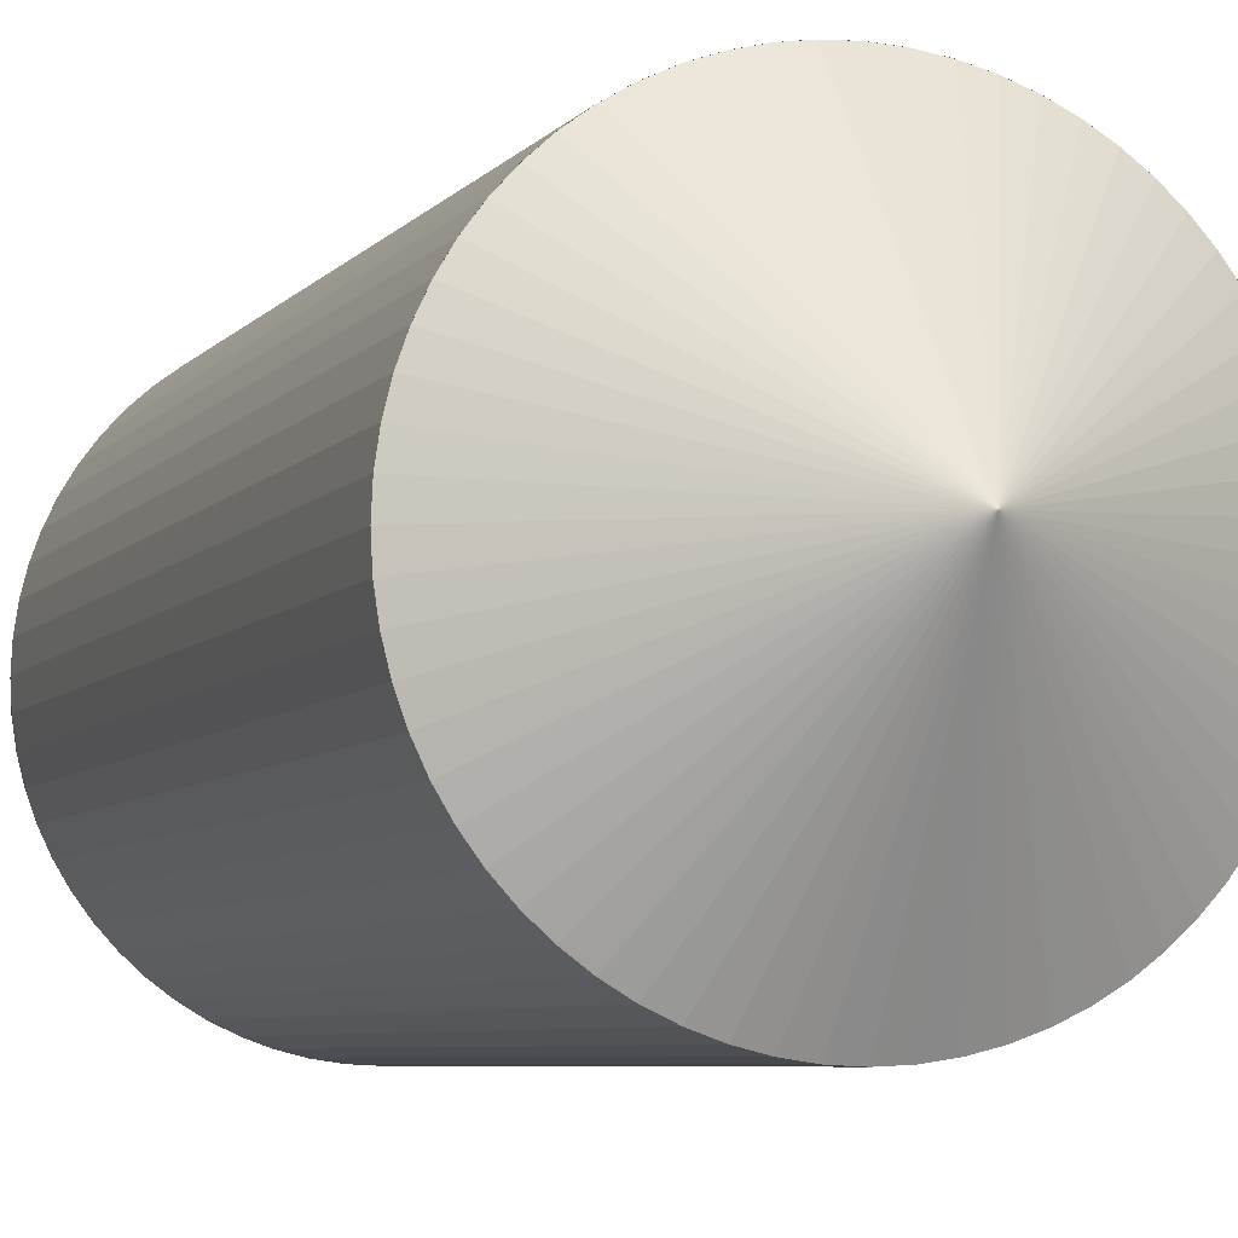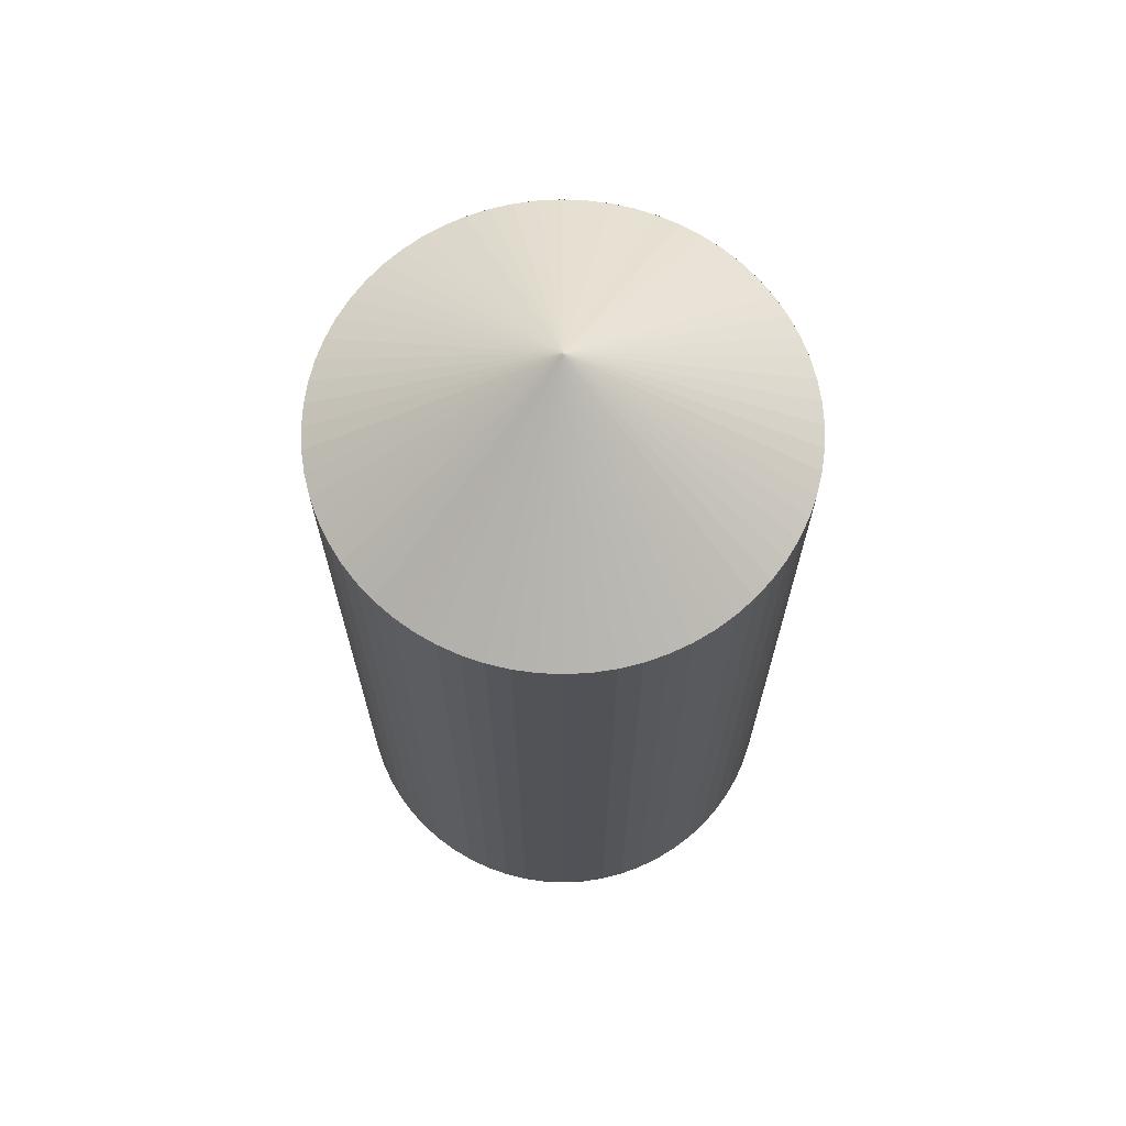
<metadata>
{"format":"obj","ext":"obj","renderer":"f3d","projection":"perspective","resolution":1024,"background":"white","views":[{"elev":-6.0,"azim":160.1,"up":"+Z"},{"elev":68.2,"azim":-112.8,"up":"+Y"}]}
</metadata>
<code>
o Key-Pin-3
v 0 -0.4384 -0.04449
v 0.01609 -0.4384 -0.0437
v 0.03202 -0.4384 -0.04134
v 0.04764 -0.4384 -0.03743
v 0.06281 -0.4384 -0.032
v 0.07737 -0.4384 -0.02511
v 0.09119 -0.4384 -0.01683
v 0.1041 -0.4384 -0.007237
v 0.1161 -0.4384 0.00358
v 0.1269 -0.4384 0.01551
v 0.1365 -0.4384 0.02845
v 0.1448 -0.4384 0.04227
v 0.1516 -0.4384 0.05683
v 0.1571 -0.4384 0.07199
v 0.161 -0.4384 0.08762
v 0.1633 -0.4384 0.1036
v 0.1641 -0.4384 0.1196
v 0.1633 -0.4384 0.1357
v 0.161 -0.4384 0.1517
v 0.1571 -0.4384 0.1673
v 0.1516 -0.4384 0.1824
v 0.1448 -0.4384 0.197
v 0.1365 -0.4384 0.2108
v 0.1269 -0.4384 0.2238
v 0.1161 -0.4384 0.2357
v 0.1041 -0.4384 0.2465
v 0.09119 -0.4384 0.2561
v 0.07737 -0.4384 0.2644
v 0.06281 -0.4384 0.2713
v 0.04764 -0.4384 0.2767
v 0.03202 -0.4384 0.2806
v 0.01609 -0.4384 0.283
v 0 -0.4384 0.2838
v -0.01609 -0.4384 0.283
v -0.03202 -0.4384 0.2806
v -0.04764 -0.4384 0.2767
v -0.06281 -0.4384 0.2713
v -0.07737 -0.4384 0.2644
v -0.09119 -0.4384 0.2561
v -0.1041 -0.4384 0.2465
v -0.1161 -0.4384 0.2357
v -0.1269 -0.4384 0.2238
v -0.1365 -0.4384 0.2108
v -0.1448 -0.4384 0.197
v -0.1516 -0.4384 0.1824
v -0.1571 -0.4384 0.1673
v -0.161 -0.4384 0.1517
v -0.1633 -0.4384 0.1357
v -0.1641 -0.4384 0.1196
v -0.1633 -0.4384 0.1036
v -0.161 -0.4384 0.08762
v -0.1571 -0.4384 0.07199
v -0.1516 -0.4384 0.05683
v -0.1448 -0.4384 0.04227
v -0.1365 -0.4384 0.02845
v -0.1269 -0.4384 0.01551
v -0.1161 -0.4384 0.00358
v -0.1041 -0.4384 -0.007237
v -0.09119 -0.4384 -0.01683
v -0.07737 -0.4384 -0.02511
v -0.06281 -0.4384 -0.032
v -0.04764 -0.4384 -0.03743
v -0.03202 -0.4384 -0.04134
v -0.01609 -0.4384 -0.0437
v -2e-05 -0.4384 -0.04453
v 0.01607 -0.4384 -0.04374
v 0.032 -0.4384 -0.04137
v 0.04763 -0.4384 -0.03746
v 0.06279 -0.4384 -0.03203
v 0.07735 -0.4384 -0.02515
v 0.09117 -0.4384 -0.01687
v 0.1041 -0.4384 -0.007271
v 0.116 -0.4384 0.003546
v 0.1269 -0.4384 0.01548
v 0.1364 -0.4384 0.02842
v 0.1447 -0.4384 0.04223
v 0.1516 -0.4384 0.05679
v 0.157 -0.4384 0.07196
v 0.161 -0.4384 0.08758
v 0.1633 -0.4384 0.1035
v 0.1641 -0.4384 0.1196
v 0.1633 -0.4384 0.1357
v 0.161 -0.4384 0.1516
v 0.157 -0.4384 0.1672
v 0.1516 -0.4384 0.1824
v 0.1447 -0.4384 0.197
v 0.1364 -0.4384 0.2108
v 0.1269 -0.4384 0.2237
v 0.116 -0.4384 0.2357
v 0.1041 -0.4384 0.2465
v 0.09117 -0.4384 0.2561
v 0.07735 -0.4384 0.2644
v 0.06279 -0.4384 0.2712
v 0.04763 -0.4384 0.2767
v 0.032 -0.4384 0.2806
v 0.01607 -0.4384 0.2829
v -2e-05 -0.4384 0.2837
v -0.01611 -0.4384 0.2829
v -0.03204 -0.4384 0.2806
v -0.04766 -0.4384 0.2767
v -0.06283 -0.4384 0.2712
v -0.07739 -0.4384 0.2644
v -0.09121 -0.4384 0.2561
v -0.1041 -0.4384 0.2465
v -0.1161 -0.4384 0.2357
v -0.1269 -0.4384 0.2237
v -0.1365 -0.4384 0.2108
v -0.1448 -0.4384 0.197
v -0.1517 -0.4384 0.1824
v -0.1571 -0.4384 0.1672
v -0.161 -0.4384 0.1516
v -0.1634 -0.4384 0.1357
v -0.1642 -0.4384 0.1196
v -0.1634 -0.4384 0.1035
v -0.161 -0.4384 0.08758
v -0.1571 -0.4384 0.07196
v -0.1517 -0.4384 0.05679
v -0.1448 -0.4384 0.04223
v -0.1365 -0.4384 0.02842
v -0.1269 -0.4384 0.01548
v -0.1161 -0.4384 0.003546
v -0.1041 -0.4384 -0.007271
v -0.09121 -0.4384 -0.01687
v -0.07739 -0.4384 -0.02515
v -0.06283 -0.4384 -0.03203
v -0.04766 -0.4384 -0.03746
v -0.03204 -0.4384 -0.04137
v -0.01611 -0.4384 -0.04374
v -2e-05 -0.3396 0.1196
v 0 -0.9994 -0.01646
v 0 -0.9714 -0.04449
v 0 -0.9973 -0.02719
v 0 -0.9912 -0.03628
v 0 -0.9821 -0.04236
v 0.01334 -0.9994 -0.01581
v 0.01609 -0.9714 -0.0437
v 0.01439 -0.9973 -0.02648
v 0.01528 -0.9912 -0.03553
v 0.01588 -0.9821 -0.04158
v 0.02655 -0.9994 -0.01385
v 0.03202 -0.9714 -0.04134
v 0.02864 -0.9973 -0.02437
v 0.03042 -0.9912 -0.03329
v 0.0316 -0.9821 -0.03925
v 0.03951 -0.9994 -0.0106
v 0.04764 -0.9714 -0.03743
v 0.04262 -0.9973 -0.02087
v 0.04526 -0.9912 -0.02957
v 0.04703 -0.9821 -0.03538
v 0.05208 -0.9994 -0.006103
v 0.06281 -0.9714 -0.032
v 0.05619 -0.9973 -0.01601
v 0.05967 -0.9912 -0.02441
v 0.06199 -0.9821 -0.03003
v 0.06416 -0.9994 -0.000393
v 0.07737 -0.9714 -0.02511
v 0.06921 -0.9973 -0.009853
v 0.0735 -0.9912 -0.01787
v 0.07637 -0.9821 -0.02323
v 0.07561 -0.9994 0.006474
v 0.09119 -0.9714 -0.01683
v 0.08157 -0.9973 -0.002445
v 0.08662 -0.9912 -0.01001
v 0.09 -0.9821 -0.01506
v 0.08634 -0.9994 0.01443
v 0.1041 -0.9714 -0.007237
v 0.09315 -0.9973 0.006139
v 0.09892 -0.9912 -0.000891
v 0.1028 -0.9821 -0.005588
v 0.09624 -0.9994 0.0234
v 0.1161 -0.9714 0.00358
v 0.1038 -0.9973 0.01581
v 0.1103 -0.9912 0.009385
v 0.1145 -0.9821 0.005088
v 0.1052 -0.9994 0.0333
v 0.1269 -0.9714 0.01551
v 0.1135 -0.9973 0.02649
v 0.1205 -0.9912 0.02072
v 0.1252 -0.9821 0.01687
v 0.1132 -0.9994 0.04403
v 0.1365 -0.9714 0.02845
v 0.1221 -0.9973 0.03807
v 0.1296 -0.9912 0.03301
v 0.1347 -0.9821 0.02964
v 0.12 -0.9994 0.05548
v 0.1448 -0.9714 0.04227
v 0.1295 -0.9973 0.05042
v 0.1375 -0.9912 0.04614
v 0.1429 -0.9821 0.04327
v 0.1257 -0.9994 0.06755
v 0.1516 -0.9714 0.05683
v 0.1357 -0.9973 0.06345
v 0.1441 -0.9912 0.05997
v 0.1497 -0.9821 0.05764
v 0.1302 -0.9994 0.08013
v 0.1571 -0.9714 0.07199
v 0.1405 -0.9973 0.07702
v 0.1492 -0.9912 0.07438
v 0.155 -0.9821 0.07261
v 0.1335 -0.9994 0.09309
v 0.161 -0.9714 0.08762
v 0.144 -0.9973 0.09099
v 0.1529 -0.9912 0.08922
v 0.1589 -0.9821 0.08803
v 0.1354 -0.9994 0.1063
v 0.1633 -0.9714 0.1036
v 0.1461 -0.9973 0.1052
v 0.1552 -0.9912 0.1044
v 0.1612 -0.9821 0.1038
v 0.1361 -0.9994 0.1196
v 0.1641 -0.9714 0.1196
v 0.1468 -0.9973 0.1196
v 0.1559 -0.9912 0.1196
v 0.162 -0.9821 0.1196
v 0.1354 -0.9994 0.133
v 0.1633 -0.9714 0.1357
v 0.1461 -0.9973 0.134
v 0.1552 -0.9912 0.1349
v 0.1612 -0.9821 0.1355
v 0.1335 -0.9994 0.1462
v 0.161 -0.9714 0.1517
v 0.144 -0.9973 0.1483
v 0.1529 -0.9912 0.1501
v 0.1589 -0.9821 0.1512
v 0.1302 -0.9994 0.1591
v 0.1571 -0.9714 0.1673
v 0.1405 -0.9973 0.1623
v 0.1492 -0.9912 0.1649
v 0.155 -0.9821 0.1667
v 0.1257 -0.9994 0.1717
v 0.1516 -0.9714 0.1824
v 0.1357 -0.9973 0.1758
v 0.1441 -0.9912 0.1793
v 0.1497 -0.9821 0.1816
v 0.12 -0.9994 0.1838
v 0.1448 -0.9714 0.197
v 0.1295 -0.9973 0.1889
v 0.1375 -0.9912 0.1931
v 0.1429 -0.9821 0.196
v 0.1132 -0.9994 0.1953
v 0.1365 -0.9714 0.2108
v 0.1221 -0.9973 0.2012
v 0.1296 -0.9912 0.2063
v 0.1347 -0.9821 0.2096
v 0.1052 -0.9994 0.206
v 0.1269 -0.9714 0.2238
v 0.1135 -0.9973 0.2128
v 0.1205 -0.9912 0.2186
v 0.1252 -0.9821 0.2224
v 0.09624 -0.9994 0.2159
v 0.1161 -0.9714 0.2357
v 0.1038 -0.9973 0.2235
v 0.1103 -0.9912 0.2299
v 0.1145 -0.9821 0.2342
v 0.08634 -0.9994 0.2248
v 0.1041 -0.9714 0.2465
v 0.09315 -0.9973 0.2331
v 0.09892 -0.9912 0.2402
v 0.1028 -0.9821 0.2449
v 0.07561 -0.9994 0.2328
v 0.09119 -0.9714 0.2561
v 0.08157 -0.9973 0.2417
v 0.08662 -0.9912 0.2493
v 0.09 -0.9821 0.2543
v 0.06416 -0.9994 0.2397
v 0.07737 -0.9714 0.2644
v 0.06921 -0.9973 0.2491
v 0.0735 -0.9912 0.2571
v 0.07637 -0.9821 0.2625
v 0.05208 -0.9994 0.2454
v 0.06281 -0.9714 0.2713
v 0.05619 -0.9973 0.2553
v 0.05967 -0.9912 0.2637
v 0.06199 -0.9821 0.2693
v 0.03951 -0.9994 0.2499
v 0.04764 -0.9714 0.2767
v 0.04262 -0.9973 0.2601
v 0.04526 -0.9912 0.2688
v 0.04703 -0.9821 0.2747
v 0.02655 -0.9994 0.2531
v 0.03202 -0.9714 0.2806
v 0.02864 -0.9973 0.2636
v 0.03042 -0.9912 0.2726
v 0.0316 -0.9821 0.2785
v 0.01334 -0.9994 0.2551
v 0.01609 -0.9714 0.283
v 0.01439 -0.9973 0.2658
v 0.01528 -0.9912 0.2748
v 0.01588 -0.9821 0.2809
v 0 -0.9994 0.2557
v 0 -0.9714 0.2838
v 0 -0.9973 0.2665
v 0 -0.9912 0.2756
v 0 -0.9821 0.2816
v -0.01334 -0.9994 0.2551
v -0.01609 -0.9714 0.283
v -0.01439 -0.9973 0.2658
v -0.01528 -0.9912 0.2748
v -0.01588 -0.9821 0.2809
v -0.02655 -0.9994 0.2531
v -0.03202 -0.9714 0.2806
v -0.02864 -0.9973 0.2636
v -0.03042 -0.9912 0.2726
v -0.0316 -0.9821 0.2785
v -0.03951 -0.9994 0.2499
v -0.04764 -0.9714 0.2767
v -0.04262 -0.9973 0.2601
v -0.04526 -0.9912 0.2688
v -0.04703 -0.9821 0.2747
v -0.05208 -0.9994 0.2454
v -0.06281 -0.9714 0.2713
v -0.05619 -0.9973 0.2553
v -0.05967 -0.9912 0.2637
v -0.06199 -0.9821 0.2693
v -0.06416 -0.9994 0.2397
v -0.07737 -0.9714 0.2644
v -0.06921 -0.9973 0.2491
v -0.0735 -0.9912 0.2571
v -0.07637 -0.9821 0.2625
v -0.07561 -0.9994 0.2328
v -0.09119 -0.9714 0.2561
v -0.08157 -0.9973 0.2417
v -0.08662 -0.9912 0.2493
v -0.09 -0.9821 0.2543
v -0.08634 -0.9994 0.2248
v -0.1041 -0.9714 0.2465
v -0.09315 -0.9973 0.2331
v -0.09892 -0.9912 0.2402
v -0.1028 -0.9821 0.2449
v -0.09624 -0.9994 0.2159
v -0.1161 -0.9714 0.2357
v -0.1038 -0.9973 0.2235
v -0.1103 -0.9912 0.2299
v -0.1145 -0.9821 0.2342
v -0.1052 -0.9994 0.206
v -0.1269 -0.9714 0.2238
v -0.1135 -0.9973 0.2128
v -0.1205 -0.9912 0.2186
v -0.1252 -0.9821 0.2224
v -0.1132 -0.9994 0.1953
v -0.1365 -0.9714 0.2108
v -0.1221 -0.9973 0.2012
v -0.1296 -0.9912 0.2063
v -0.1347 -0.9821 0.2096
v -0.12 -0.9994 0.1838
v -0.1448 -0.9714 0.197
v -0.1295 -0.9973 0.1889
v -0.1375 -0.9912 0.1931
v -0.1429 -0.9821 0.196
v -0.1257 -0.9994 0.1717
v -0.1516 -0.9714 0.1824
v -0.1357 -0.9973 0.1758
v -0.1441 -0.9912 0.1793
v -0.1497 -0.9821 0.1816
v -0.1302 -0.9994 0.1591
v -0.1571 -0.9714 0.1673
v -0.1405 -0.9973 0.1623
v -0.1492 -0.9912 0.1649
v -0.155 -0.9821 0.1667
v -0.1335 -0.9994 0.1462
v -0.161 -0.9714 0.1517
v -0.144 -0.9973 0.1483
v -0.1529 -0.9912 0.1501
v -0.1589 -0.9821 0.1512
v -0.1354 -0.9994 0.133
v -0.1633 -0.9714 0.1357
v -0.1461 -0.9973 0.134
v -0.1552 -0.9912 0.1349
v -0.1612 -0.9821 0.1355
v -0.1361 -0.9994 0.1196
v -0.1641 -0.9714 0.1196
v -0.1468 -0.9973 0.1196
v -0.1559 -0.9912 0.1196
v -0.162 -0.9821 0.1196
v -0.1354 -0.9994 0.1063
v -0.1633 -0.9714 0.1036
v -0.1461 -0.9973 0.1052
v -0.1552 -0.9912 0.1044
v -0.1612 -0.9821 0.1038
v -0.1335 -0.9994 0.09309
v -0.161 -0.9714 0.08762
v -0.144 -0.9973 0.09099
v -0.1529 -0.9912 0.08922
v -0.1589 -0.9821 0.08803
v -0.1302 -0.9994 0.08013
v -0.1571 -0.9714 0.07199
v -0.1405 -0.9973 0.07702
v -0.1492 -0.9912 0.07438
v -0.155 -0.9821 0.07261
v -0.1257 -0.9994 0.06755
v -0.1516 -0.9714 0.05683
v -0.1357 -0.9973 0.06345
v -0.1441 -0.9912 0.05997
v -0.1497 -0.9821 0.05764
v -0.12 -0.9994 0.05548
v -0.1448 -0.9714 0.04227
v -0.1295 -0.9973 0.05042
v -0.1375 -0.9912 0.04614
v -0.1429 -0.9821 0.04327
v -0.1132 -0.9994 0.04403
v -0.1365 -0.9714 0.02845
v -0.1221 -0.9973 0.03807
v -0.1296 -0.9912 0.03301
v -0.1347 -0.9821 0.02964
v -0.1052 -0.9994 0.0333
v -0.1269 -0.9714 0.01551
v -0.1135 -0.9973 0.02649
v -0.1205 -0.9912 0.02072
v -0.1252 -0.9821 0.01687
v -0.09624 -0.9994 0.0234
v -0.1161 -0.9714 0.00358
v -0.1038 -0.9973 0.01581
v -0.1103 -0.9912 0.009385
v -0.1145 -0.9821 0.005088
v -0.08634 -0.9994 0.01443
v -0.1041 -0.9714 -0.007237
v -0.09315 -0.9973 0.006139
v -0.09892 -0.9912 -0.000891
v -0.1028 -0.9821 -0.005588
v -0.07561 -0.9994 0.006474
v -0.09119 -0.9714 -0.01683
v -0.08157 -0.9973 -0.002445
v -0.08662 -0.9912 -0.01001
v -0.09 -0.9821 -0.01506
v -0.06416 -0.9994 -0.000393
v -0.07737 -0.9714 -0.02511
v -0.06921 -0.9973 -0.009853
v -0.0735 -0.9912 -0.01787
v -0.07637 -0.9821 -0.02323
v -0.05208 -0.9994 -0.006103
v -0.06281 -0.9714 -0.032
v -0.05619 -0.9973 -0.01601
v -0.05967 -0.9912 -0.02441
v -0.06199 -0.9821 -0.03003
v -0.03951 -0.9994 -0.0106
v -0.04764 -0.9714 -0.03743
v -0.04262 -0.9973 -0.02087
v -0.04526 -0.9912 -0.02957
v -0.04703 -0.9821 -0.03538
v -0.02655 -0.9994 -0.01385
v -0.03202 -0.9714 -0.04134
v -0.02864 -0.9973 -0.02437
v -0.03042 -0.9912 -0.03329
v -0.0316 -0.9821 -0.03925
v -0.01609 -0.9714 -0.0437
v -0.01334 -0.9994 -0.01581
v -0.01588 -0.9821 -0.04158
v -0.01528 -0.9912 -0.03553
v -0.01439 -0.9973 -0.02648
f 130 135 140 145 150 155 160 165 170 175 180 185 190 195 200 205 210 215 220 225 230 235 240 245 250 255 260 265 270 275 280 285 290 295 300 305 310 315 320 325 330 335 340 345 350 355 360 365 370 375 380 385 390 395 400 405 410 415 420 425 430 435 440 446
f 141 3 4 146
f 146 4 5 151
f 151 5 6 156
f 156 6 7 161
f 161 7 8 166
f 166 8 9 171
f 171 9 10 176
f 176 10 11 181
f 181 11 12 186
f 186 12 13 191
f 191 13 14 196
f 196 14 15 201
f 201 15 16 206
f 206 16 17 211
f 211 17 18 216
f 216 18 19 221
f 221 19 20 226
f 226 20 21 231
f 231 21 22 236
f 236 22 23 241
f 241 23 24 246
f 246 24 25 251
f 251 25 26 256
f 256 26 27 261
f 261 27 28 266
f 266 28 29 271
f 271 29 30 276
f 276 30 31 281
f 281 31 32 286
f 286 32 33 291
f 291 33 34 296
f 296 34 35 301
f 301 35 36 306
f 306 36 37 311
f 311 37 38 316
f 316 38 39 321
f 321 39 40 326
f 326 40 41 331
f 331 41 42 336
f 336 42 43 341
f 341 43 44 346
f 346 44 45 351
f 351 45 46 356
f 356 46 47 361
f 361 47 48 366
f 366 48 49 371
f 371 49 50 376
f 376 50 51 381
f 381 51 52 386
f 386 52 53 391
f 391 53 54 396
f 396 54 55 401
f 401 55 56 406
f 406 56 57 411
f 411 57 58 416
f 416 58 59 421
f 421 59 60 426
f 426 60 61 431
f 431 61 62 436
f 436 62 63 441
f 441 63 64 445
f 131 1 2 136
f 136 2 3 141
f 65 129 66
f 66 129 67
f 67 129 68
f 68 129 69
f 69 129 70
f 70 129 71
f 71 129 72
f 72 129 73
f 73 129 74
f 74 129 75
f 75 129 76
f 76 129 77
f 77 129 78
f 78 129 79
f 79 129 80
f 80 129 81
f 81 129 82
f 82 129 83
f 83 129 84
f 84 129 85
f 85 129 86
f 86 129 87
f 87 129 88
f 88 129 89
f 89 129 90
f 90 129 91
f 91 129 92
f 92 129 93
f 93 129 94
f 94 129 95
f 95 129 96
f 96 129 97
f 97 129 98
f 98 129 99
f 99 129 100
f 100 129 101
f 101 129 102
f 102 129 103
f 103 129 104
f 104 129 105
f 105 129 106
f 106 129 107
f 107 129 108
f 108 129 109
f 109 129 110
f 110 129 111
f 111 129 112
f 112 129 113
f 113 129 114
f 114 129 115
f 115 129 116
f 116 129 117
f 117 129 118
f 118 129 119
f 119 129 120
f 120 129 121
f 121 129 122
f 122 129 123
f 123 129 124
f 124 129 125
f 125 129 126
f 126 129 127
f 127 129 128
f 128 129 65
f 131 136 139 134
f 134 139 138 133
f 133 138 137 132
f 132 137 135 130
f 141 146 149 144
f 144 149 148 143
f 143 148 147 142
f 142 147 145 140
f 151 156 159 154
f 154 159 158 153
f 153 158 157 152
f 152 157 155 150
f 161 166 169 164
f 164 169 168 163
f 163 168 167 162
f 162 167 165 160
f 171 176 179 174
f 174 179 178 173
f 173 178 177 172
f 172 177 175 170
f 181 186 189 184
f 184 189 188 183
f 183 188 187 182
f 182 187 185 180
f 191 196 199 194
f 194 199 198 193
f 193 198 197 192
f 192 197 195 190
f 201 206 209 204
f 204 209 208 203
f 203 208 207 202
f 202 207 205 200
f 211 216 219 214
f 214 219 218 213
f 213 218 217 212
f 212 217 215 210
f 221 226 229 224
f 224 229 228 223
f 223 228 227 222
f 222 227 225 220
f 231 236 239 234
f 234 239 238 233
f 233 238 237 232
f 232 237 235 230
f 241 246 249 244
f 244 249 248 243
f 243 248 247 242
f 242 247 245 240
f 251 256 259 254
f 254 259 258 253
f 253 258 257 252
f 252 257 255 250
f 261 266 269 264
f 264 269 268 263
f 263 268 267 262
f 262 267 265 260
f 271 276 279 274
f 274 279 278 273
f 273 278 277 272
f 272 277 275 270
f 281 286 289 284
f 284 289 288 283
f 283 288 287 282
f 282 287 285 280
f 291 296 299 294
f 294 299 298 293
f 293 298 297 292
f 292 297 295 290
f 301 306 309 304
f 304 309 308 303
f 303 308 307 302
f 302 307 305 300
f 311 316 319 314
f 314 319 318 313
f 313 318 317 312
f 312 317 315 310
f 321 326 329 324
f 324 329 328 323
f 323 328 327 322
f 322 327 325 320
f 331 336 339 334
f 334 339 338 333
f 333 338 337 332
f 332 337 335 330
f 341 346 349 344
f 344 349 348 343
f 343 348 347 342
f 342 347 345 340
f 351 356 359 354
f 354 359 358 353
f 353 358 357 352
f 352 357 355 350
f 361 366 369 364
f 364 369 368 363
f 363 368 367 362
f 362 367 365 360
f 371 376 379 374
f 374 379 378 373
f 373 378 377 372
f 372 377 375 370
f 381 386 389 384
f 384 389 388 383
f 383 388 387 382
f 382 387 385 380
f 391 396 399 394
f 394 399 398 393
f 393 398 397 392
f 392 397 395 390
f 401 406 409 404
f 404 409 408 403
f 403 408 407 402
f 402 407 405 400
f 411 416 419 414
f 414 419 418 413
f 413 418 417 412
f 412 417 415 410
f 421 426 429 424
f 424 429 428 423
f 423 428 427 422
f 422 427 425 420
f 431 436 439 434
f 434 439 438 433
f 433 438 437 432
f 432 437 435 430
f 441 445 447 444
f 444 447 448 443
f 443 448 449 442
f 442 449 446 440
f 136 141 144 139
f 139 144 143 138
f 138 143 142 137
f 137 142 140 135
f 146 151 154 149
f 149 154 153 148
f 148 153 152 147
f 147 152 150 145
f 156 161 164 159
f 159 164 163 158
f 158 163 162 157
f 157 162 160 155
f 166 171 174 169
f 169 174 173 168
f 168 173 172 167
f 167 172 170 165
f 176 181 184 179
f 179 184 183 178
f 178 183 182 177
f 177 182 180 175
f 186 191 194 189
f 189 194 193 188
f 188 193 192 187
f 187 192 190 185
f 196 201 204 199
f 199 204 203 198
f 198 203 202 197
f 197 202 200 195
f 206 211 214 209
f 209 214 213 208
f 208 213 212 207
f 207 212 210 205
f 216 221 224 219
f 219 224 223 218
f 218 223 222 217
f 217 222 220 215
f 226 231 234 229
f 229 234 233 228
f 228 233 232 227
f 227 232 230 225
f 236 241 244 239
f 239 244 243 238
f 238 243 242 237
f 237 242 240 235
f 246 251 254 249
f 249 254 253 248
f 248 253 252 247
f 247 252 250 245
f 256 261 264 259
f 259 264 263 258
f 258 263 262 257
f 257 262 260 255
f 266 271 274 269
f 269 274 273 268
f 268 273 272 267
f 267 272 270 265
f 276 281 284 279
f 279 284 283 278
f 278 283 282 277
f 277 282 280 275
f 286 291 294 289
f 289 294 293 288
f 288 293 292 287
f 287 292 290 285
f 296 301 304 299
f 299 304 303 298
f 298 303 302 297
f 297 302 300 295
f 306 311 314 309
f 309 314 313 308
f 308 313 312 307
f 307 312 310 305
f 316 321 324 319
f 319 324 323 318
f 318 323 322 317
f 317 322 320 315
f 326 331 334 329
f 329 334 333 328
f 328 333 332 327
f 327 332 330 325
f 336 341 344 339
f 339 344 343 338
f 338 343 342 337
f 337 342 340 335
f 346 351 354 349
f 349 354 353 348
f 348 353 352 347
f 347 352 350 345
f 356 361 364 359
f 359 364 363 358
f 358 363 362 357
f 357 362 360 355
f 366 371 374 369
f 369 374 373 368
f 368 373 372 367
f 367 372 370 365
f 376 381 384 379
f 379 384 383 378
f 378 383 382 377
f 377 382 380 375
f 386 391 394 389
f 389 394 393 388
f 388 393 392 387
f 387 392 390 385
f 396 401 404 399
f 399 404 403 398
f 398 403 402 397
f 397 402 400 395
f 406 411 414 409
f 409 414 413 408
f 408 413 412 407
f 407 412 410 405
f 416 421 424 419
f 419 424 423 418
f 418 423 422 417
f 417 422 420 415
f 426 431 434 429
f 429 434 433 428
f 428 433 432 427
f 427 432 430 425
f 130 446 449 132
f 132 449 448 133
f 133 448 447 134
f 134 447 445 131
f 436 441 444 439
f 439 444 443 438
f 438 443 442 437
f 437 442 440 435
f 445 64 1 131

</code>
